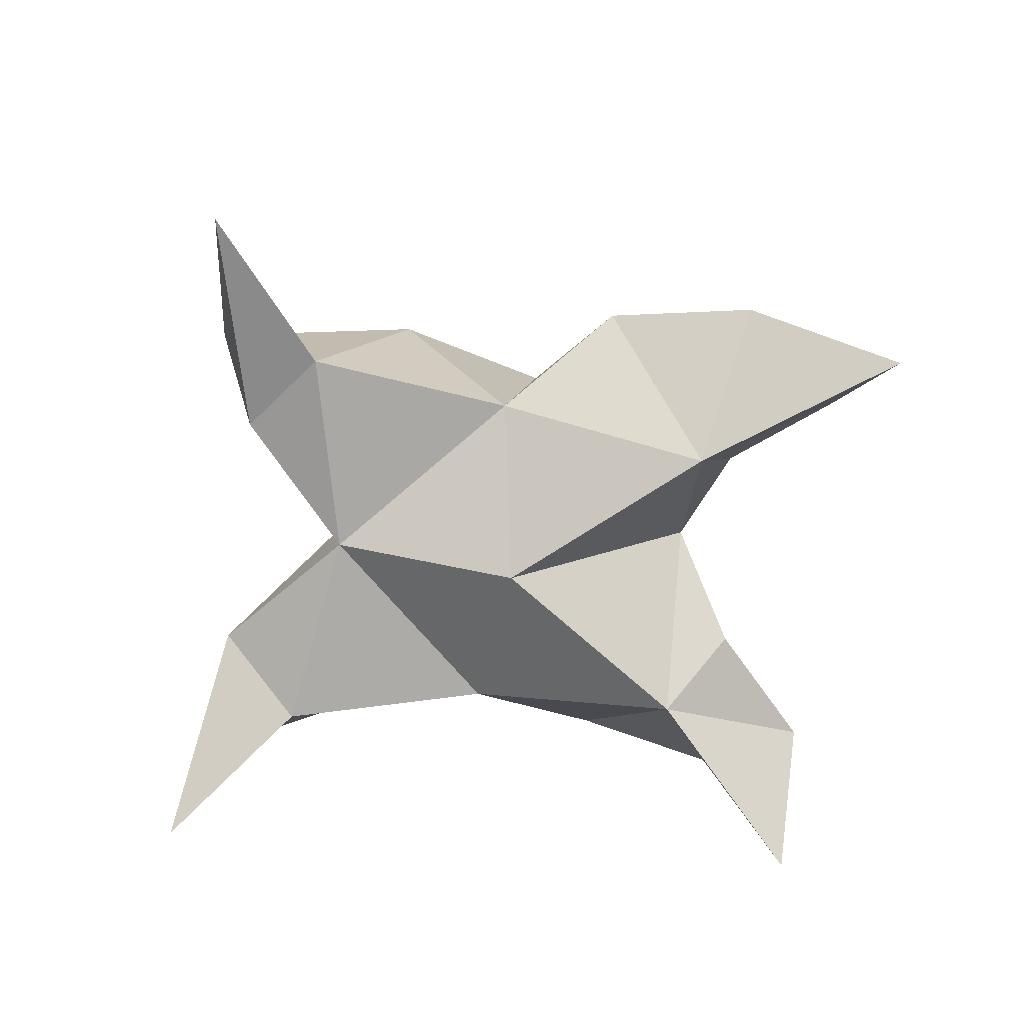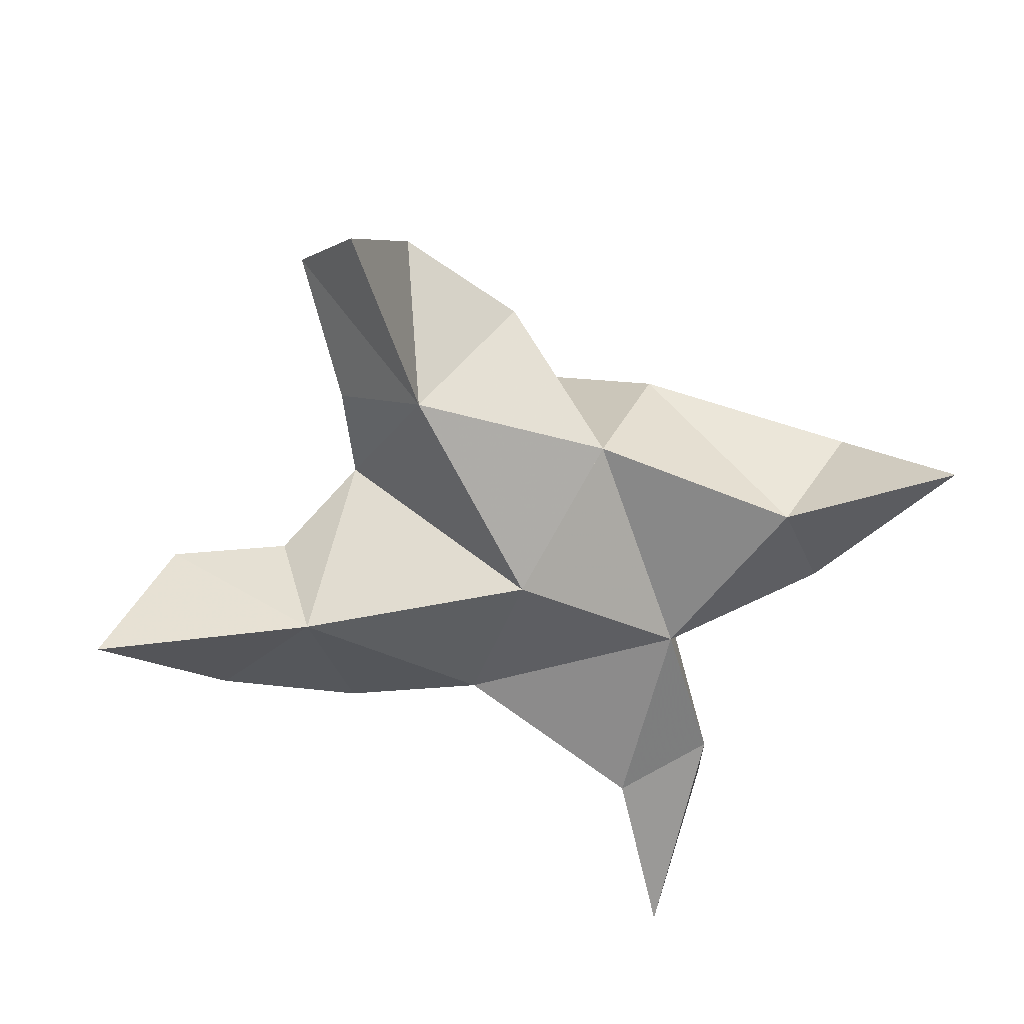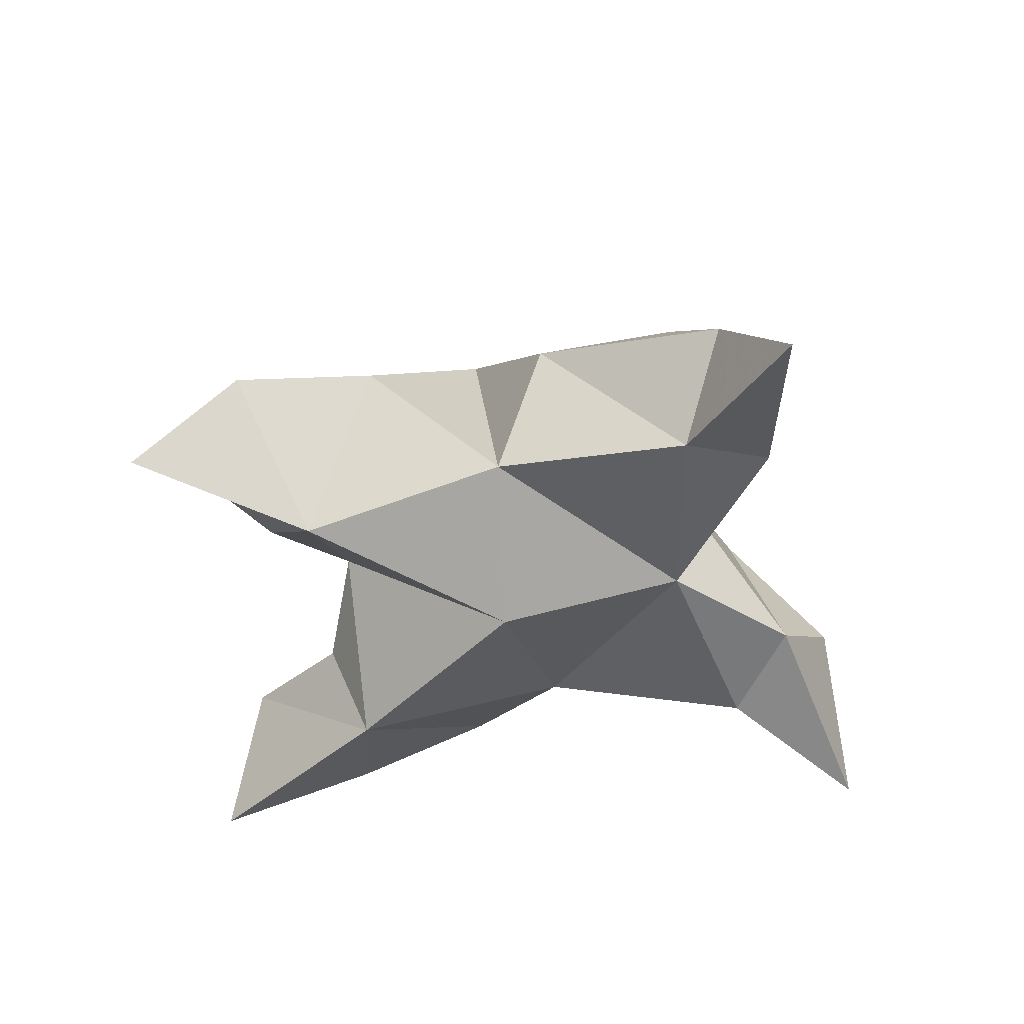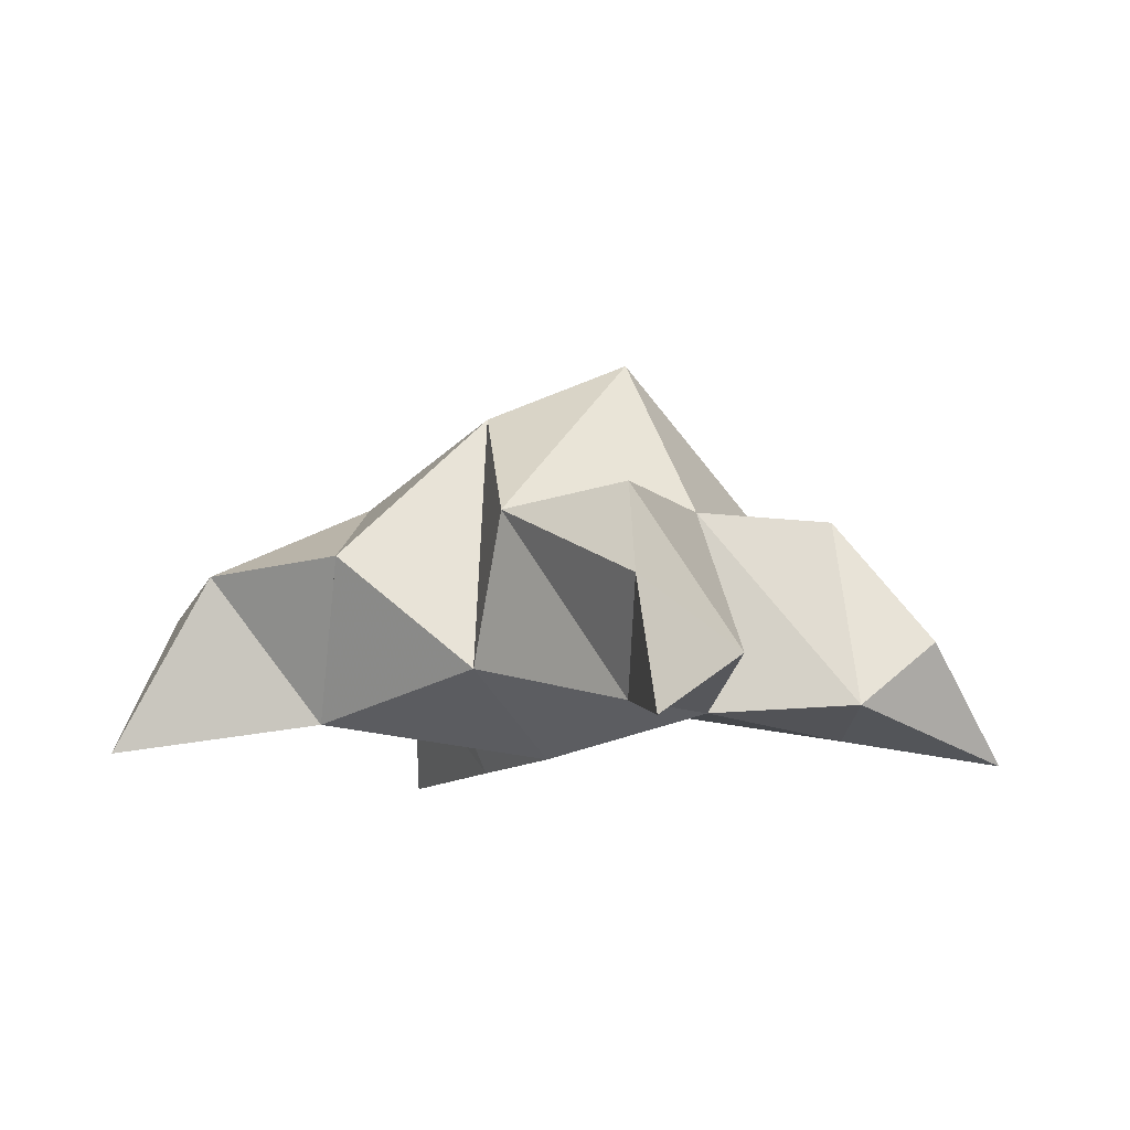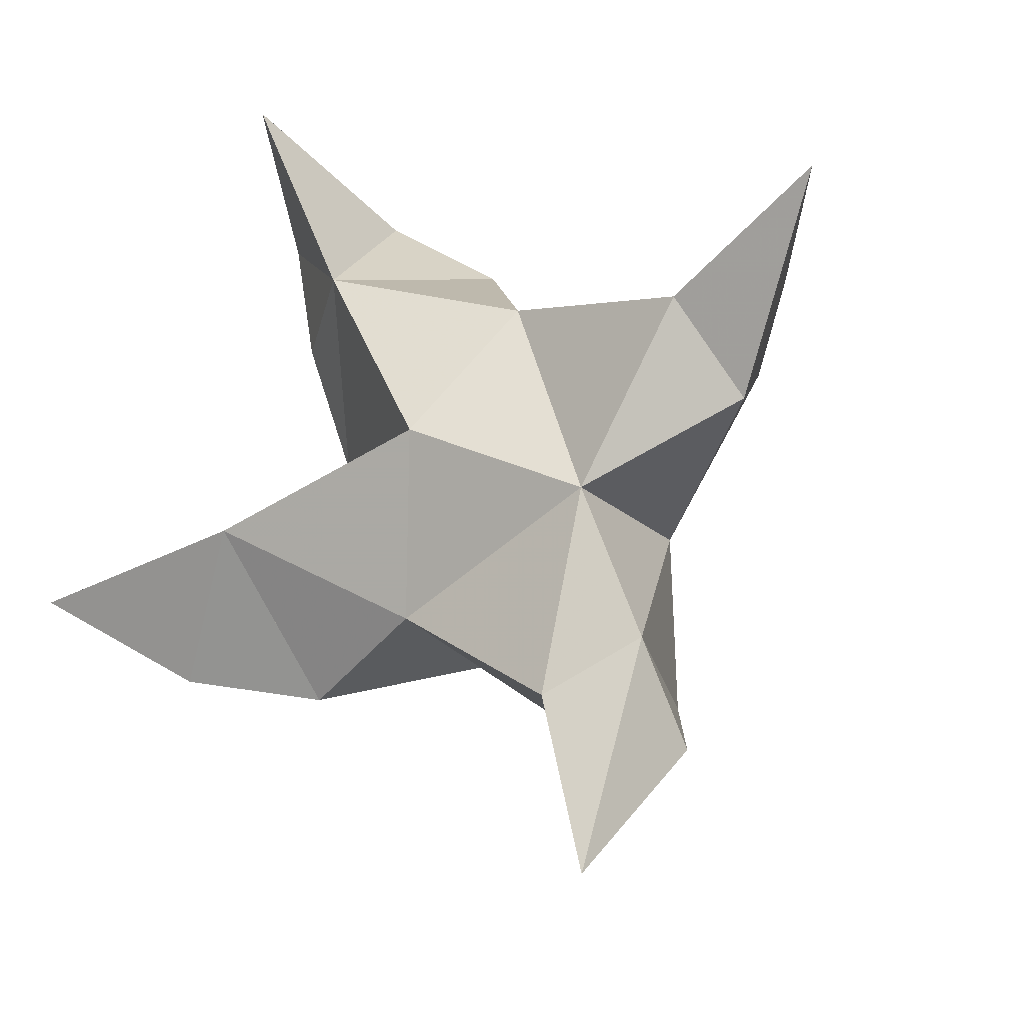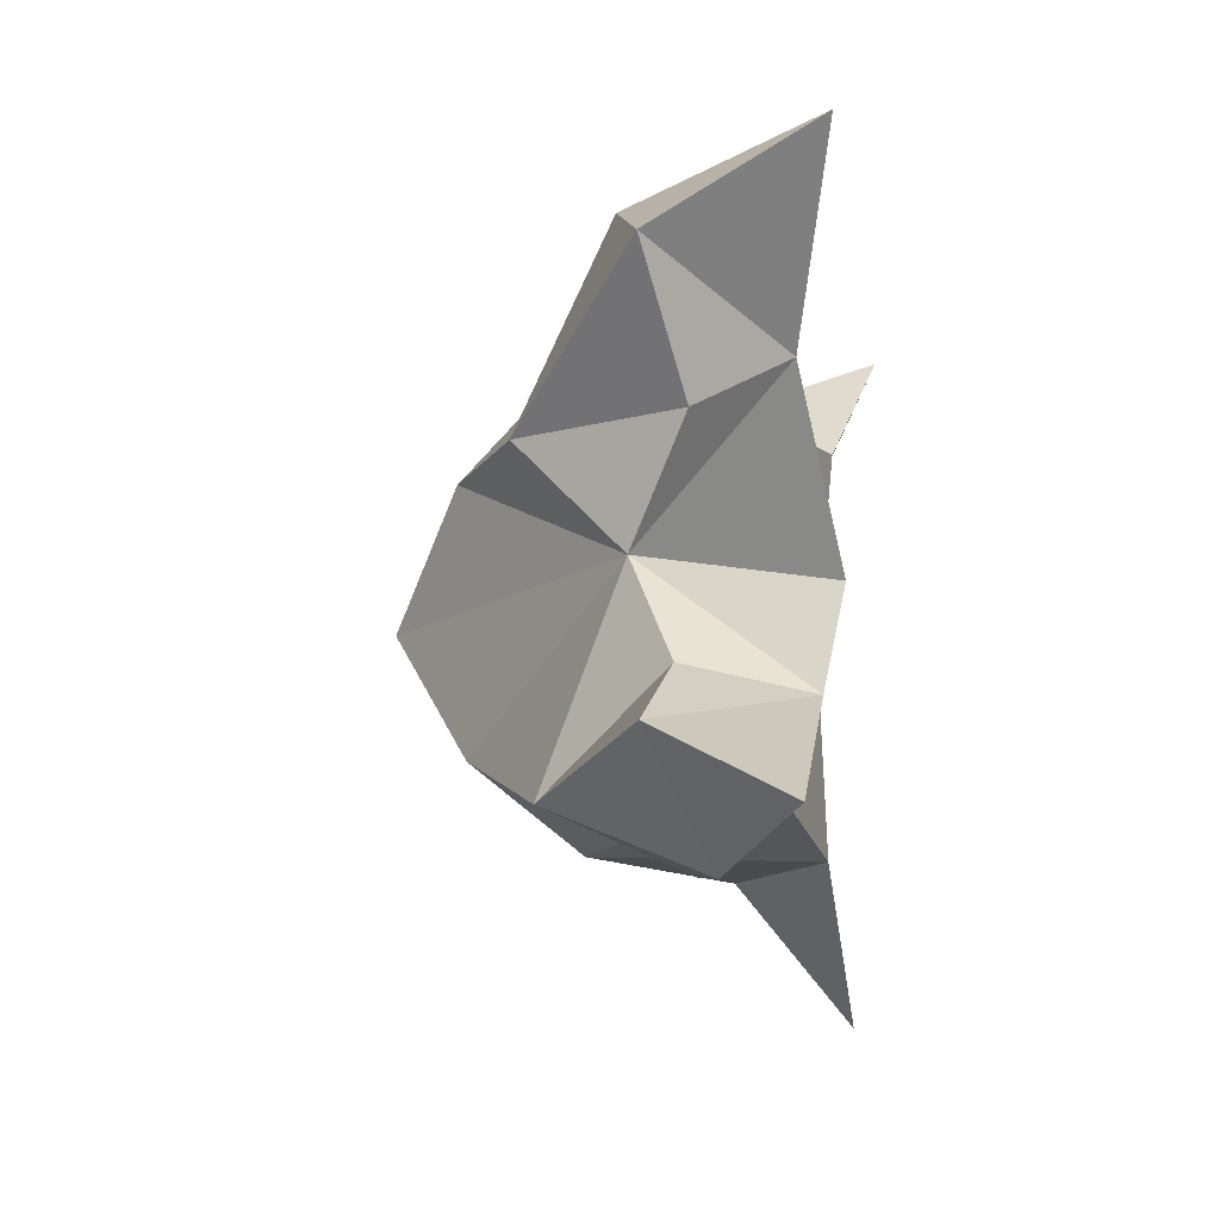
<metadata>
{"format":"obj","ext":"obj","renderer":"f3d","projection":"perspective","resolution":1024,"background":"white","views":[{"elev":-78.3,"azim":-164.1,"up":"+Y"},{"elev":-58.9,"azim":-4.1,"up":"+Y"},{"elev":-47.3,"azim":32.3,"up":"+Y"},{"elev":-9.3,"azim":56.6,"up":"+Y"},{"elev":-17.4,"azim":31.5,"up":"+Z"},{"elev":6.8,"azim":-81.7,"up":"+Z"}]}
</metadata>
<code>
v 0.4012 0.1211 0.01737
v 0.428 0.15 0.000588
v 0.4094 0.1211 0.03778
v 0.4371 0.1519 0.02846
v 0.4507 0.1493 0.01067
v 0.3794 0.1338 0.03426
v 0.4183 0.1 0.02623
v 0.4293 0.1844 0.01337
v 0.4533 0.1077 0.01029
v 0.4571 0.1 -0.06585
v 0.4281 0.1485 -0.02726
v 0.3252 0.1 0.003594
v 0.4461 0.1045 -0.03061
v 0.403 0.1659 -0.005416
v 0.3707 0.1483 -0.006608
v 0.3643 0.1242 0.01854
v 0.339 0.1264 0.01306
v 0.352 0.1155 -0.01416
v 0.3815 0.122 -0.02043
v 0.3715 0.1006 0.01263
v 0.4097 0.1122 -0.008912
v 0.4509 0.1507 -0.02503
v 0.4665 0.1244 -0.03981
v 0.4647 0.1102 -0.02055
v 0.5078 0.1 0.06178
v 0.4458 0.1462 0.05486
v 0.3781 0.1004 0.1068
v 0.4749 0.1064 0.04493
v 0.4201 0.1707 0.0424
v 0.3879 0.1552 0.05265
v 0.3762 0.1233 0.05895
v 0.3663 0.1306 0.08758
v 0.3887 0.1371 0.09057
v 0.4132 0.1397 0.07417
v 0.3934 0.1072 0.06661
v 0.434 0.1158 0.05393
v 0.4724 0.1489 0.0428
v 0.4886 0.1281 0.05269
v 0.4848 0.1157 0.02504
f 1 2 4
f 1 2 7
f 1 2 8
f 1 2 14
f 1 2 21
f 1 2 29
f 1 3 4
f 1 3 6
f 1 3 7
f 1 3 29
f 1 4 7
f 1 4 8
f 1 4 29
f 1 6 7
f 1 6 8
f 1 6 14
f 1 6 15
f 1 6 20
f 1 6 29
f 1 7 20
f 1 7 21
f 1 8 14
f 1 8 29
f 1 14 15
f 1 14 19
f 1 14 21
f 1 15 19
f 1 15 20
f 1 19 20
f 1 19 21
f 1 20 21
f 2 4 5
f 2 4 7
f 2 4 8
f 2 4 9
f 2 4 29
f 2 5 8
f 2 5 9
f 2 5 11
f 2 7 9
f 2 7 21
f 2 8 11
f 2 8 14
f 2 8 29
f 2 9 11
f 2 9 21
f 2 11 14
f 2 11 21
f 2 14 21
f 3 4 7
f 3 4 29
f 3 4 36
f 3 6 7
f 3 6 29
f 3 6 30
f 3 6 35
f 3 7 35
f 3 7 36
f 3 29 30
f 3 29 34
f 3 29 36
f 3 30 34
f 3 30 35
f 3 34 35
f 3 34 36
f 3 35 36
f 4 5 8
f 4 5 9
f 4 5 26
f 4 7 9
f 4 7 36
f 4 8 26
f 4 8 29
f 4 9 26
f 4 9 36
f 4 26 29
f 4 26 36
f 4 29 36
f 5 8 11
f 5 8 26
f 5 9 11
f 5 9 22
f 5 9 24
f 5 9 26
f 5 9 37
f 5 9 39
f 5 11 22
f 5 22 24
f 5 26 37
f 5 37 39
f 6 7 20
f 6 7 35
f 6 8 14
f 6 8 29
f 6 14 15
f 6 15 16
f 6 15 20
f 6 16 20
f 6 29 30
f 6 30 31
f 6 30 35
f 6 31 35
f 7 9 21
f 7 9 36
f 7 20 21
f 7 35 36
f 8 11 14
f 8 26 29
f 9 11 13
f 9 11 21
f 9 11 22
f 9 13 21
f 9 13 22
f 9 13 24
f 9 22 24
f 9 26 28
f 9 26 36
f 9 26 37
f 9 28 36
f 9 28 37
f 9 28 39
f 9 37 39
f 10 13 23
f 10 13 24
f 10 23 24
f 11 13 21
f 11 13 22
f 11 13 23
f 11 14 21
f 11 22 23
f 12 17 18
f 12 17 20
f 12 18 20
f 13 22 23
f 13 22 24
f 13 23 24
f 14 15 19
f 14 19 21
f 15 16 17
f 15 16 18
f 15 16 19
f 15 16 20
f 15 17 18
f 15 17 20
f 15 18 19
f 15 18 20
f 15 19 20
f 16 17 18
f 16 17 20
f 16 18 19
f 16 18 20
f 16 19 20
f 17 18 20
f 18 19 20
f 19 20 21
f 22 23 24
f 25 28 38
f 25 28 39
f 25 38 39
f 26 28 36
f 26 28 37
f 26 28 38
f 26 29 36
f 26 37 38
f 27 32 33
f 27 32 35
f 27 33 35
f 28 37 38
f 28 37 39
f 28 38 39
f 29 30 34
f 29 34 36
f 30 31 32
f 30 31 33
f 30 31 34
f 30 31 35
f 30 32 33
f 30 32 35
f 30 33 34
f 30 33 35
f 30 34 35
f 31 32 33
f 31 32 35
f 31 33 34
f 31 33 35
f 31 34 35
f 32 33 35
f 33 34 35
f 34 35 36
f 37 38 39

</code>
